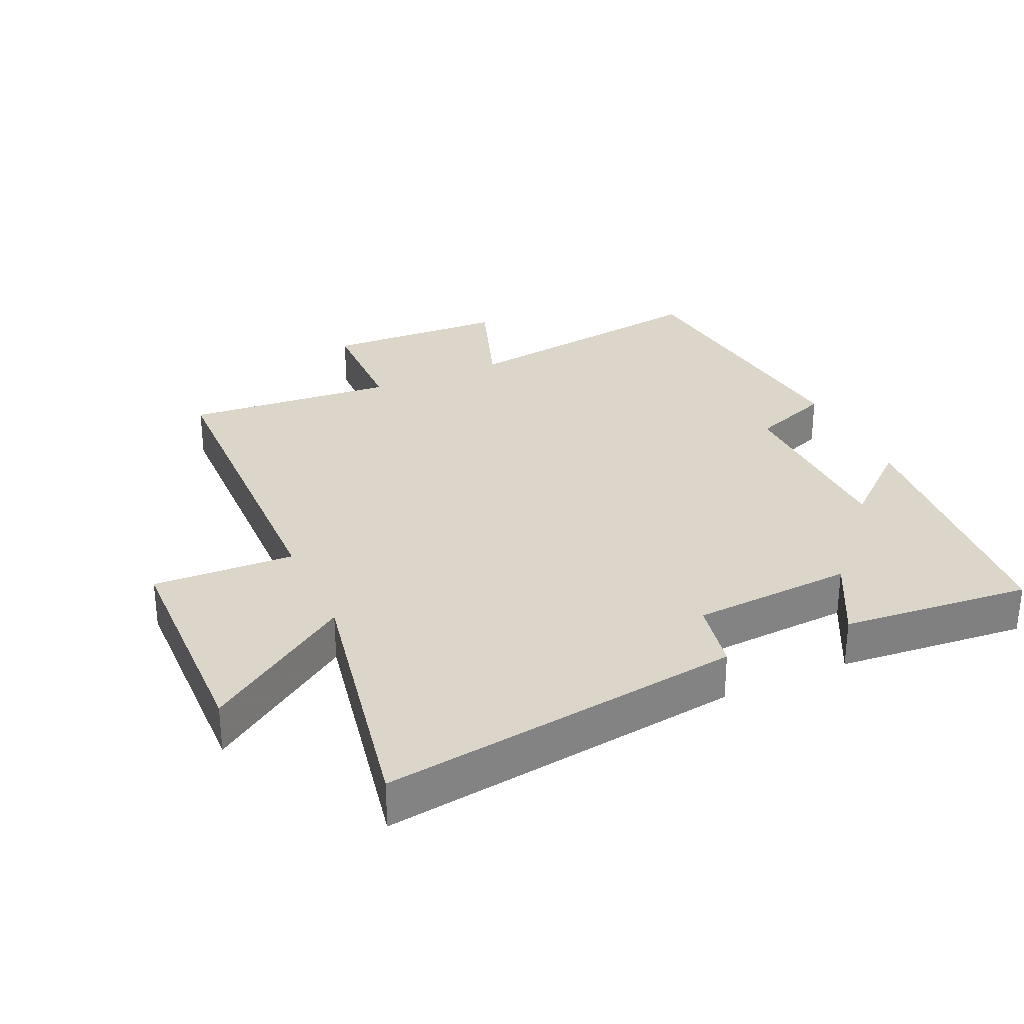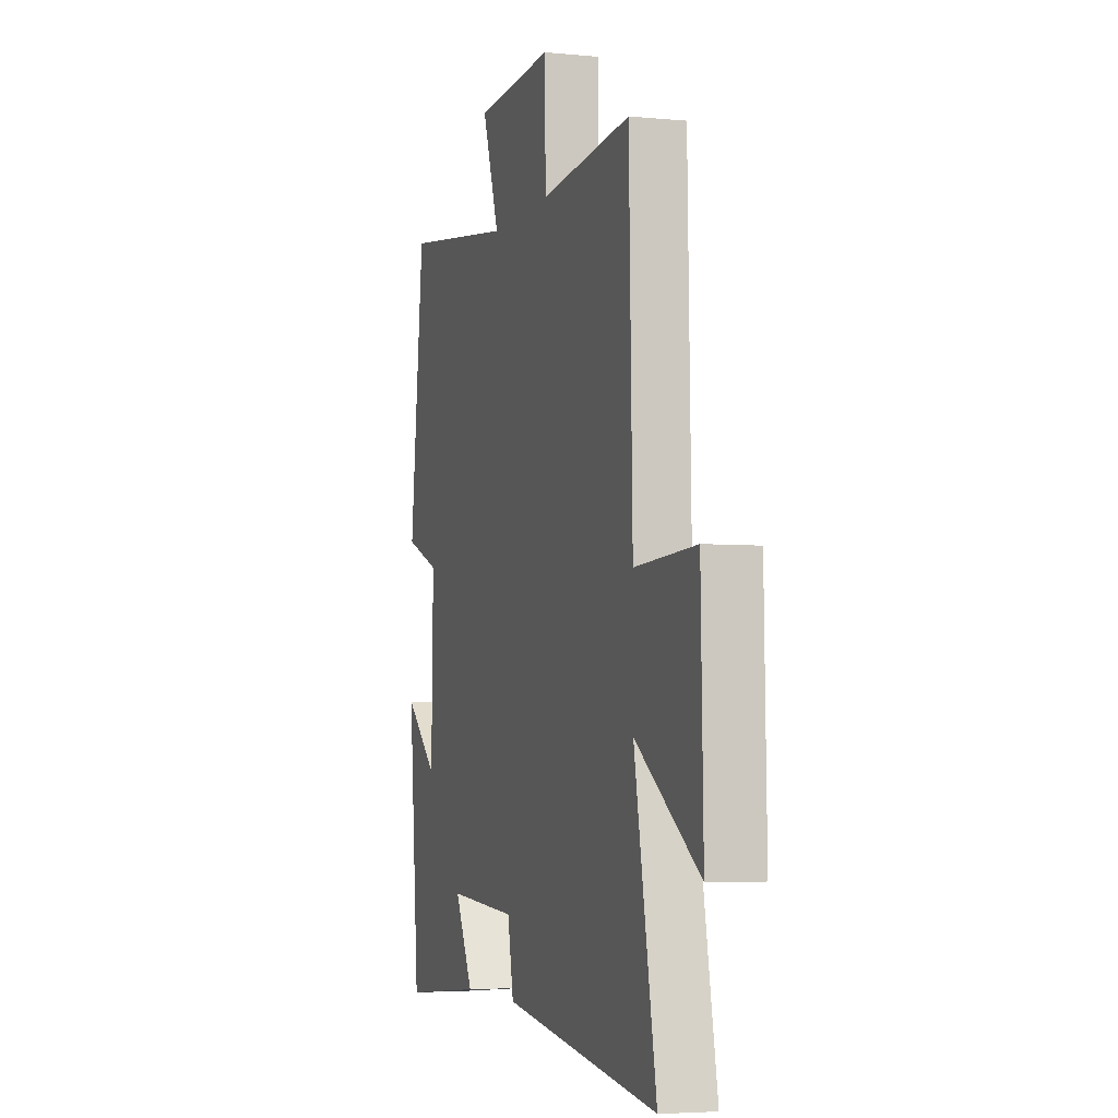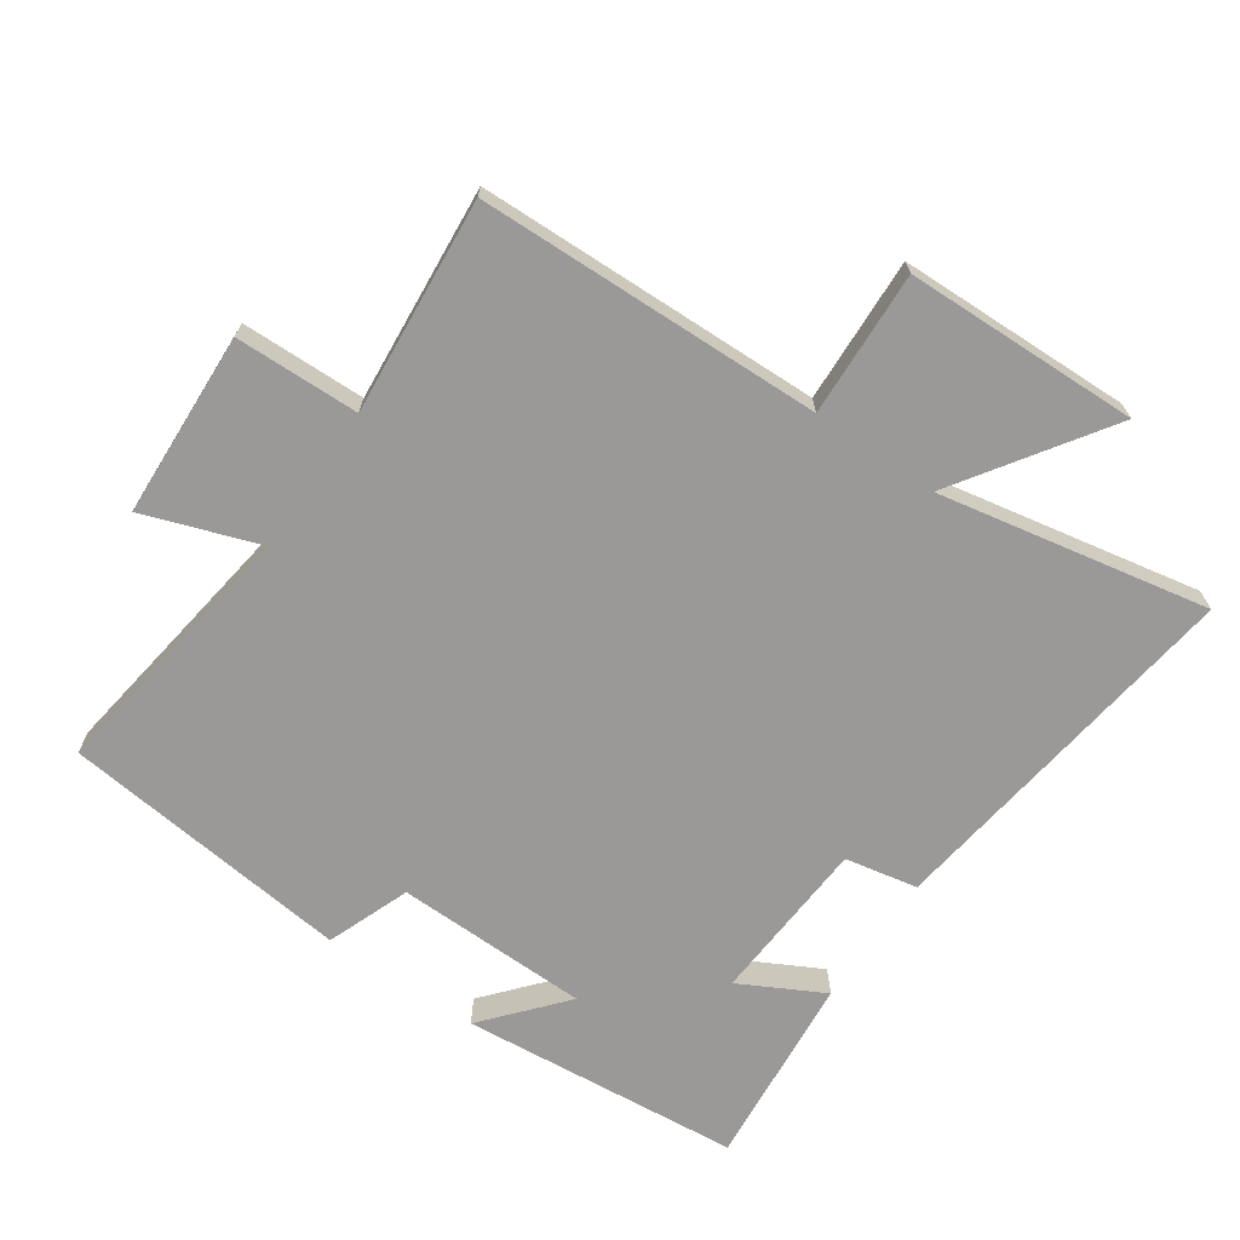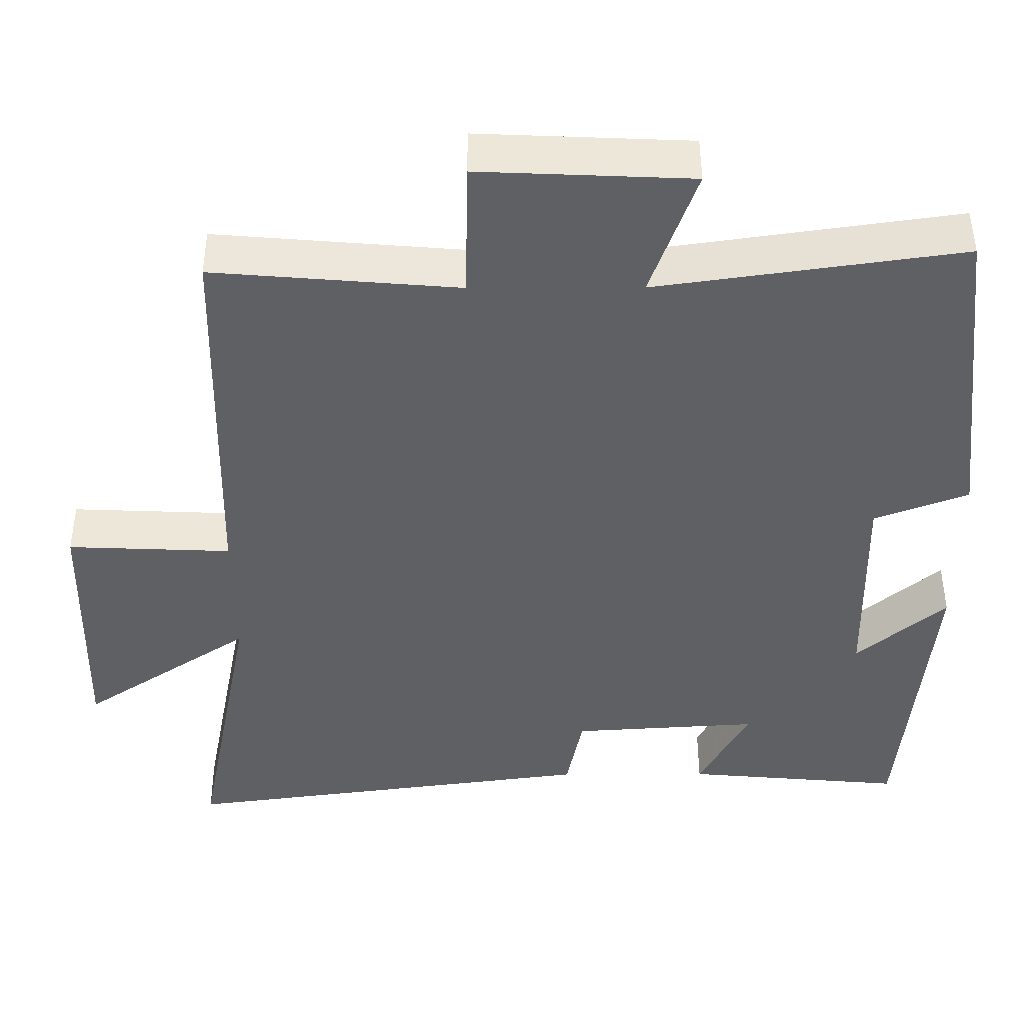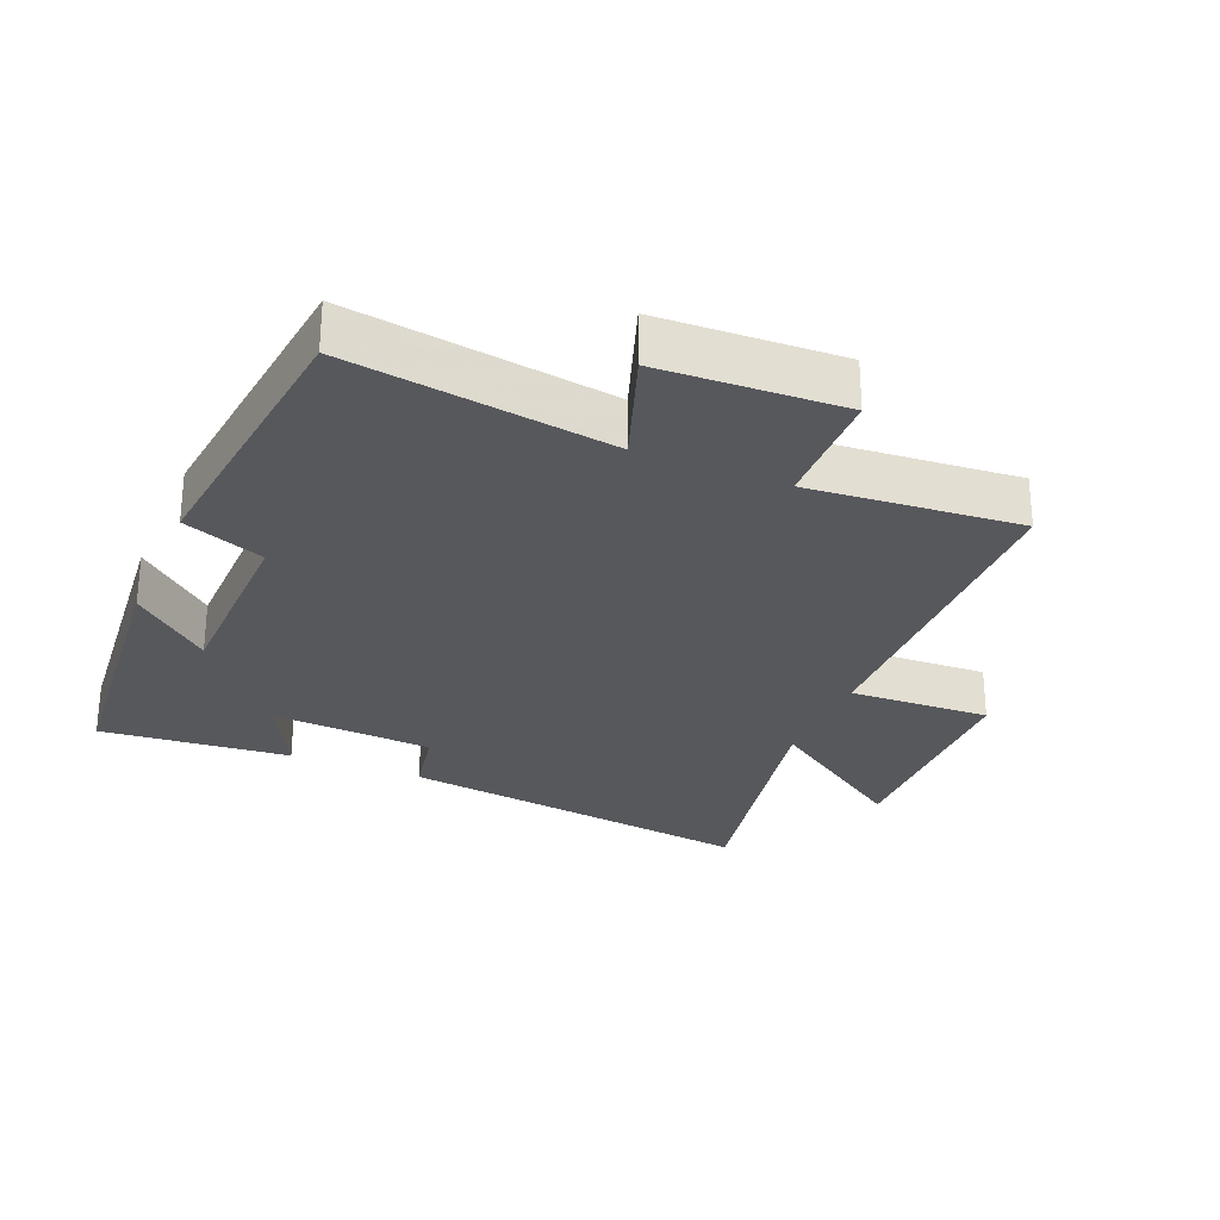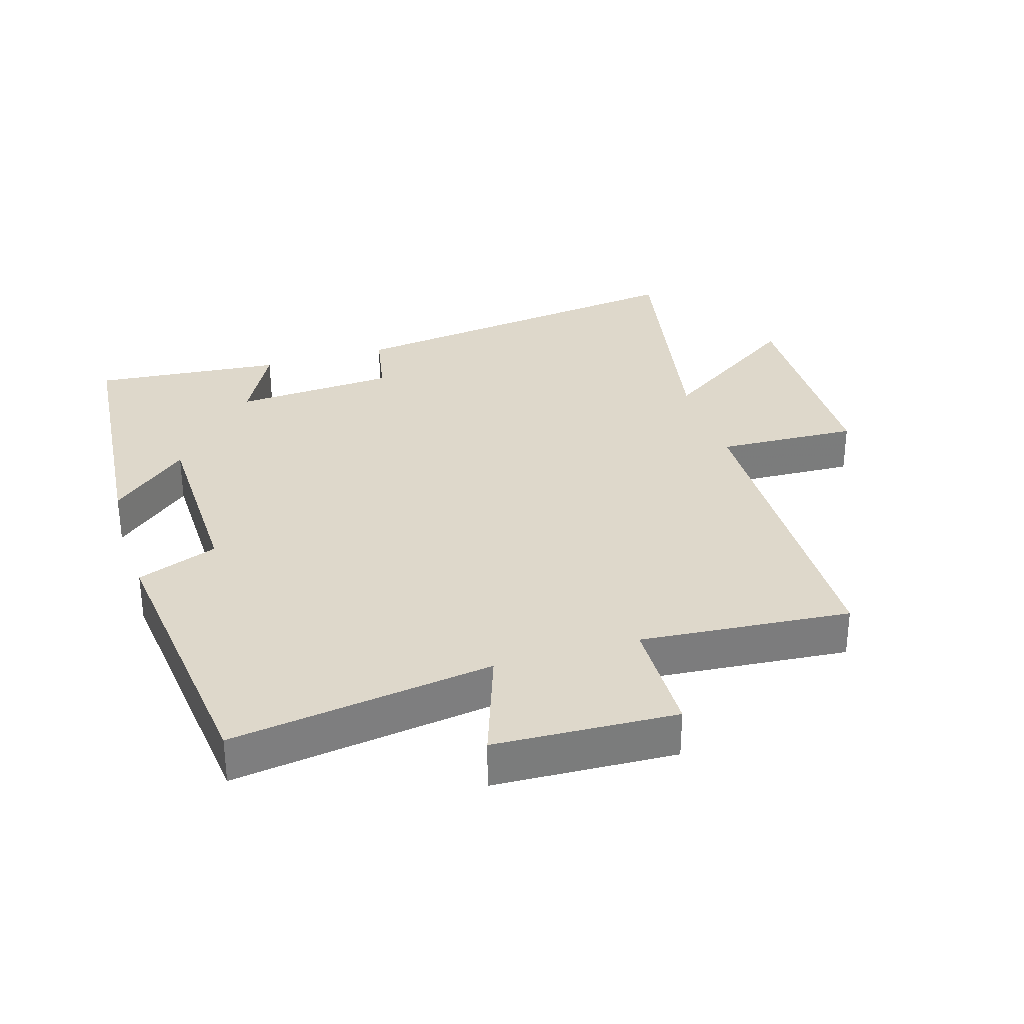
<metadata>
{"format":"obj","ext":"obj","renderer":"f3d","projection":"perspective","resolution":1024,"background":"white","views":[{"elev":30.0,"azim":155.6,"up":"+Y"},{"elev":-4.5,"azim":72.7,"up":"+Z"},{"elev":-68.9,"azim":55.6,"up":"+Y"},{"elev":47.6,"azim":179.8,"up":"+Z"},{"elev":-27.8,"azim":-22.7,"up":"+Y"},{"elev":31.6,"azim":-17.0,"up":"+Y"}]}
</metadata>
<code>
v 0.577 0.07 -0.575
v 0.028 0.07 -0.5
v 0.007 0.07 -0.392
v -0.239 0.07 -0.376
v -0.174 0.07 -0.5
v -0.462 0.07 -0.526
v -0.5 0.07 -0.109
v -0.383 0.07 -0.21
v -0.377 0.07 0.078
v -0.5 0.07 0.125
v -0.45 0.07 0.558
v -0.052 0.07 0.5
v -0.112 0.07 0.672
v 0.164 0.07 0.684
v 0.168 0.07 0.5
v 0.488 0.07 0.527
v 0.5 0.07 0.015
v 0.715 0.07 0.024
v 0.723 0.07 -0.324
v 0.5 0.07 -0.173
v 0.577 0 -0.575
v 0.028 0 -0.5
v 0.007 0 -0.392
v -0.239 0 -0.376
v -0.174 0 -0.5
v -0.462 0 -0.526
v -0.5 0 -0.109
v -0.383 0 -0.21
v -0.377 0 0.078
v -0.5 0 0.125
v -0.45 0 0.558
v -0.052 0 0.5
v -0.112 0 0.672
v 0.164 0 0.684
v 0.168 0 0.5
v 0.488 0 0.527
v 0.5 0 0.015
v 0.715 0 0.024
v 0.723 0 -0.324
v 0.5 0 -0.173
f 17 18 19 20
f 15 16 17 20
f 15 20 1 2
f 12 13 14 15
f 12 15 2 3
f 9 10 11 12
f 8 9 12 3
f 5 6 7 8
f 4 5 8
f 3 4 8
f 40 39 38 37
f 40 37 36 35
f 22 21 40 35
f 35 34 33 32
f 23 22 35 32
f 32 31 30 29
f 23 32 29 28
f 28 27 26 25
f 28 25 24
f 28 24 23
f 1 21 22 2
f 2 22 23 3
f 3 23 24 4
f 4 24 25 5
f 5 25 26 6
f 6 26 27 7
f 7 27 28 8
f 8 28 29 9
f 9 29 30 10
f 10 30 31 11
f 11 31 32 12
f 12 32 33 13
f 13 33 34 14
f 14 34 35 15
f 15 35 36 16
f 16 36 37 17
f 17 37 38 18
f 18 38 39 19
f 19 39 40 20
f 20 40 21 1

</code>
